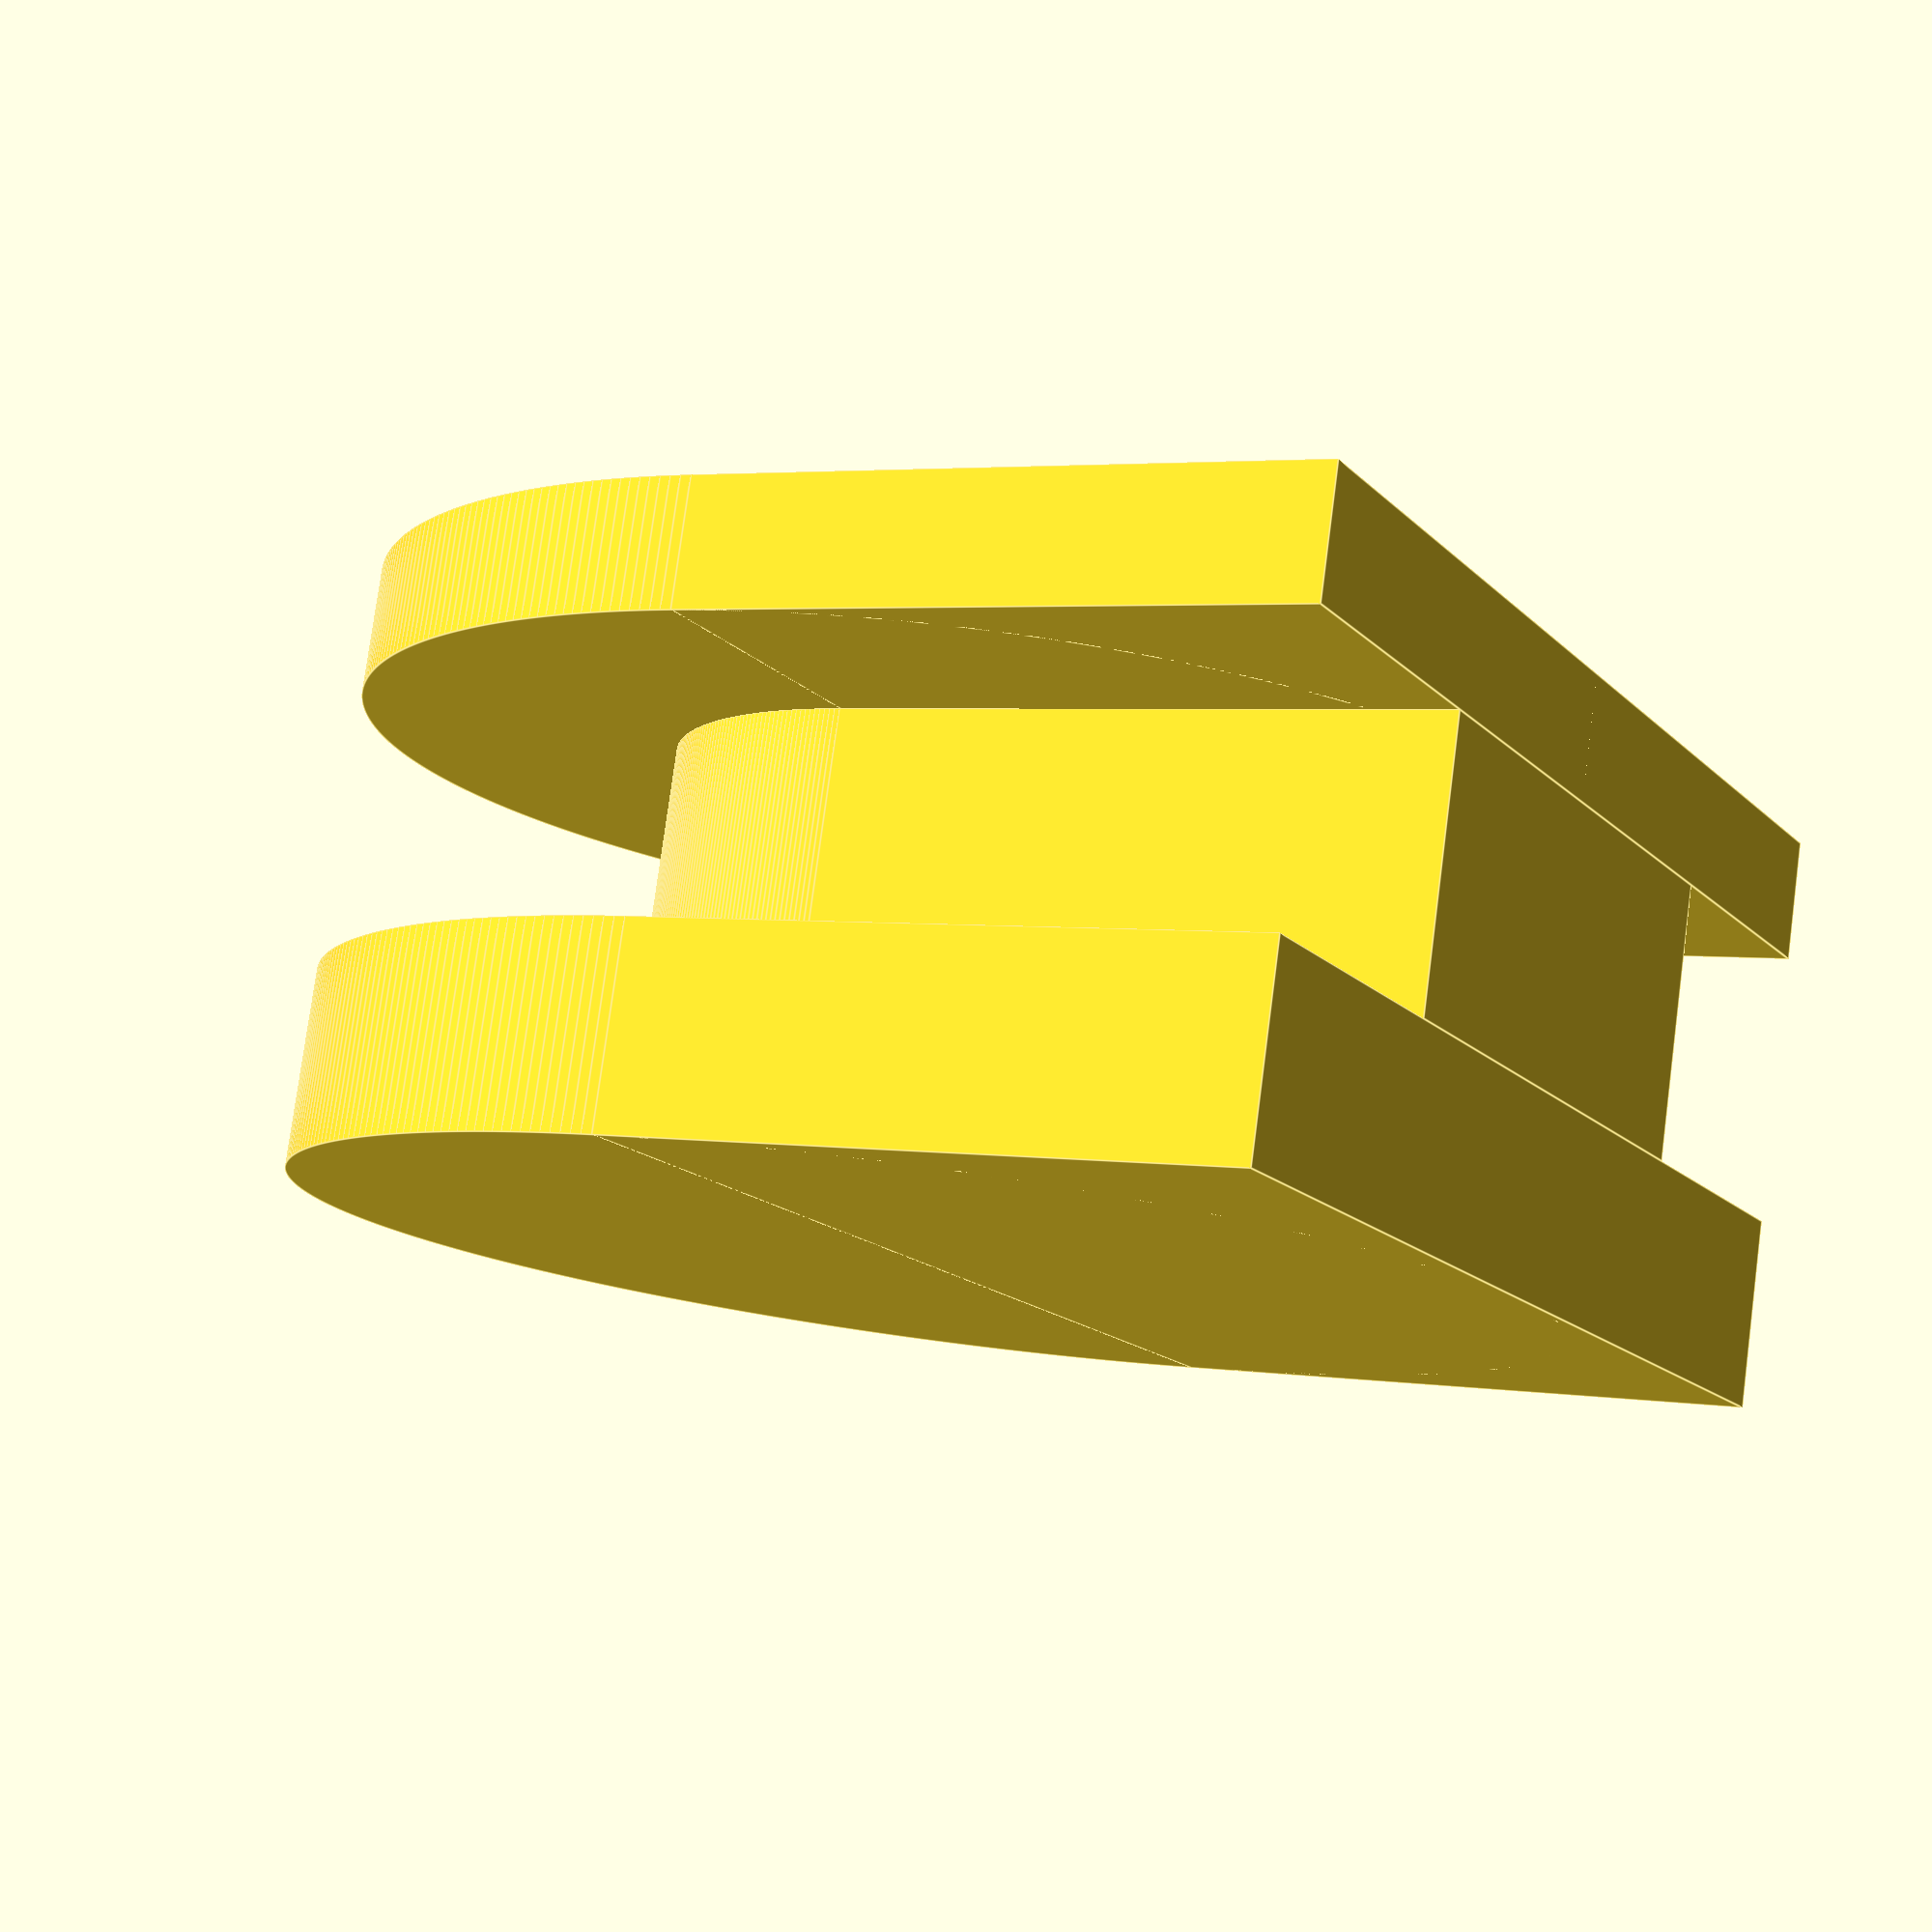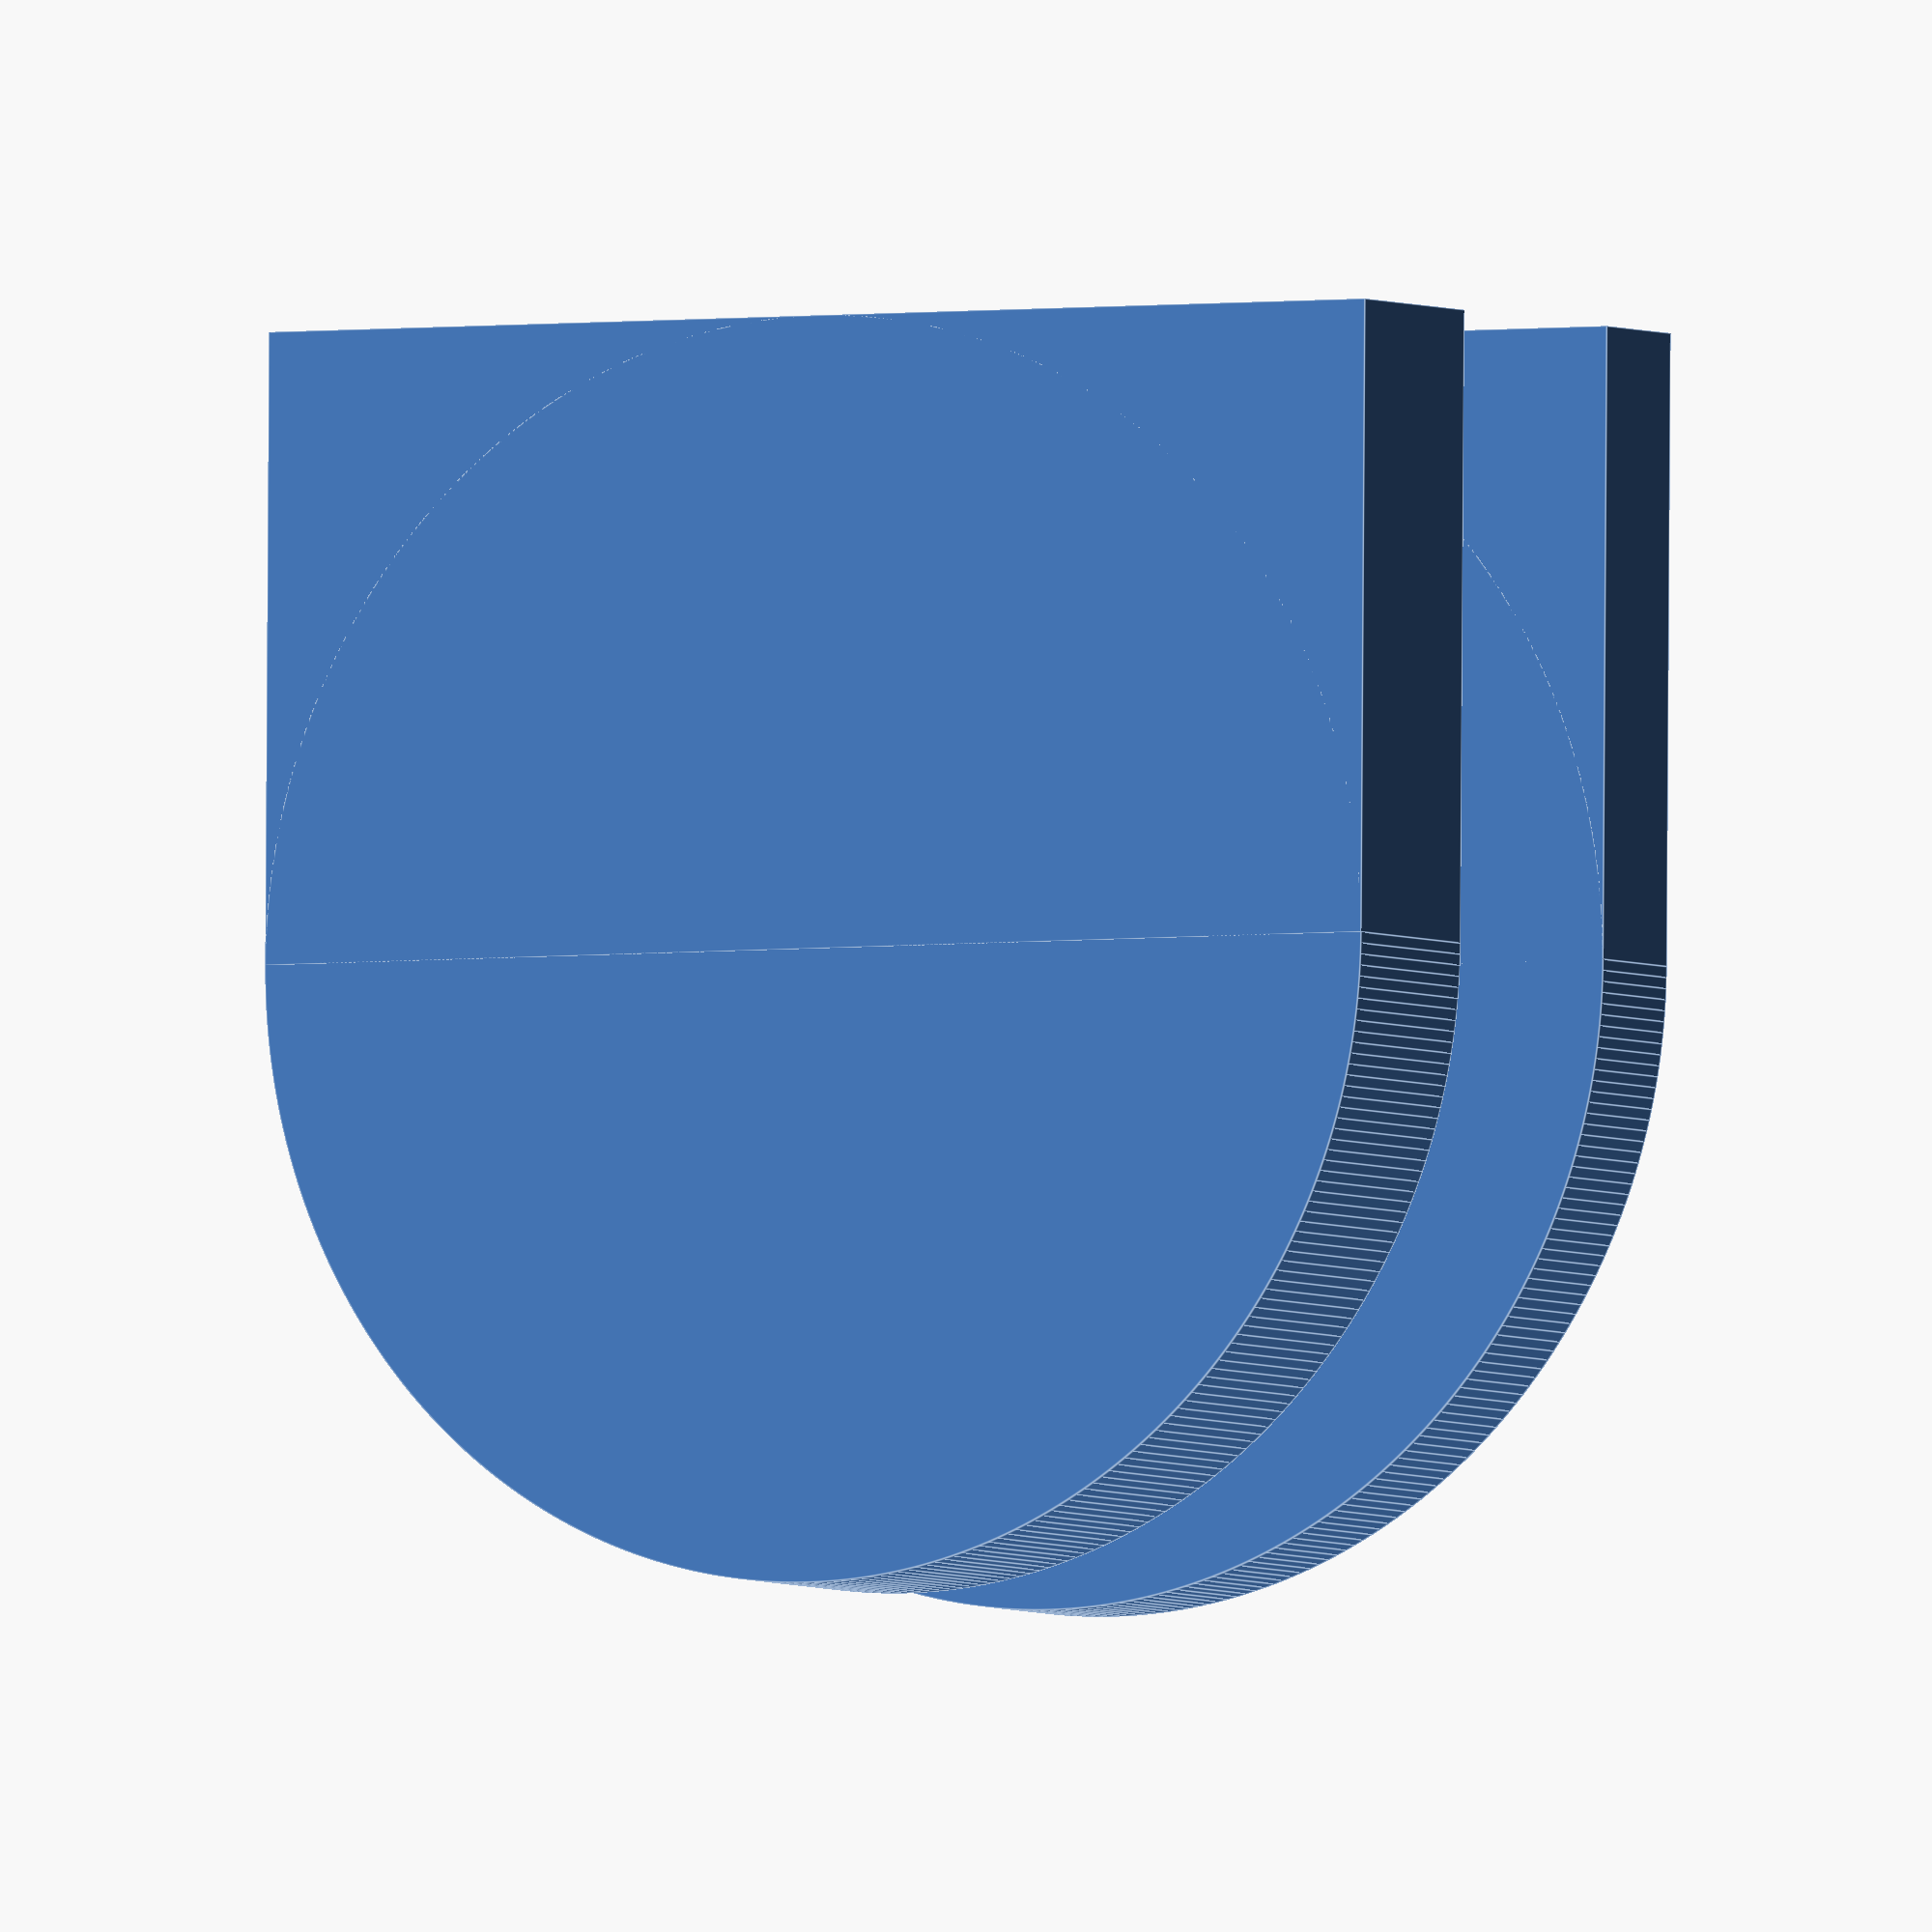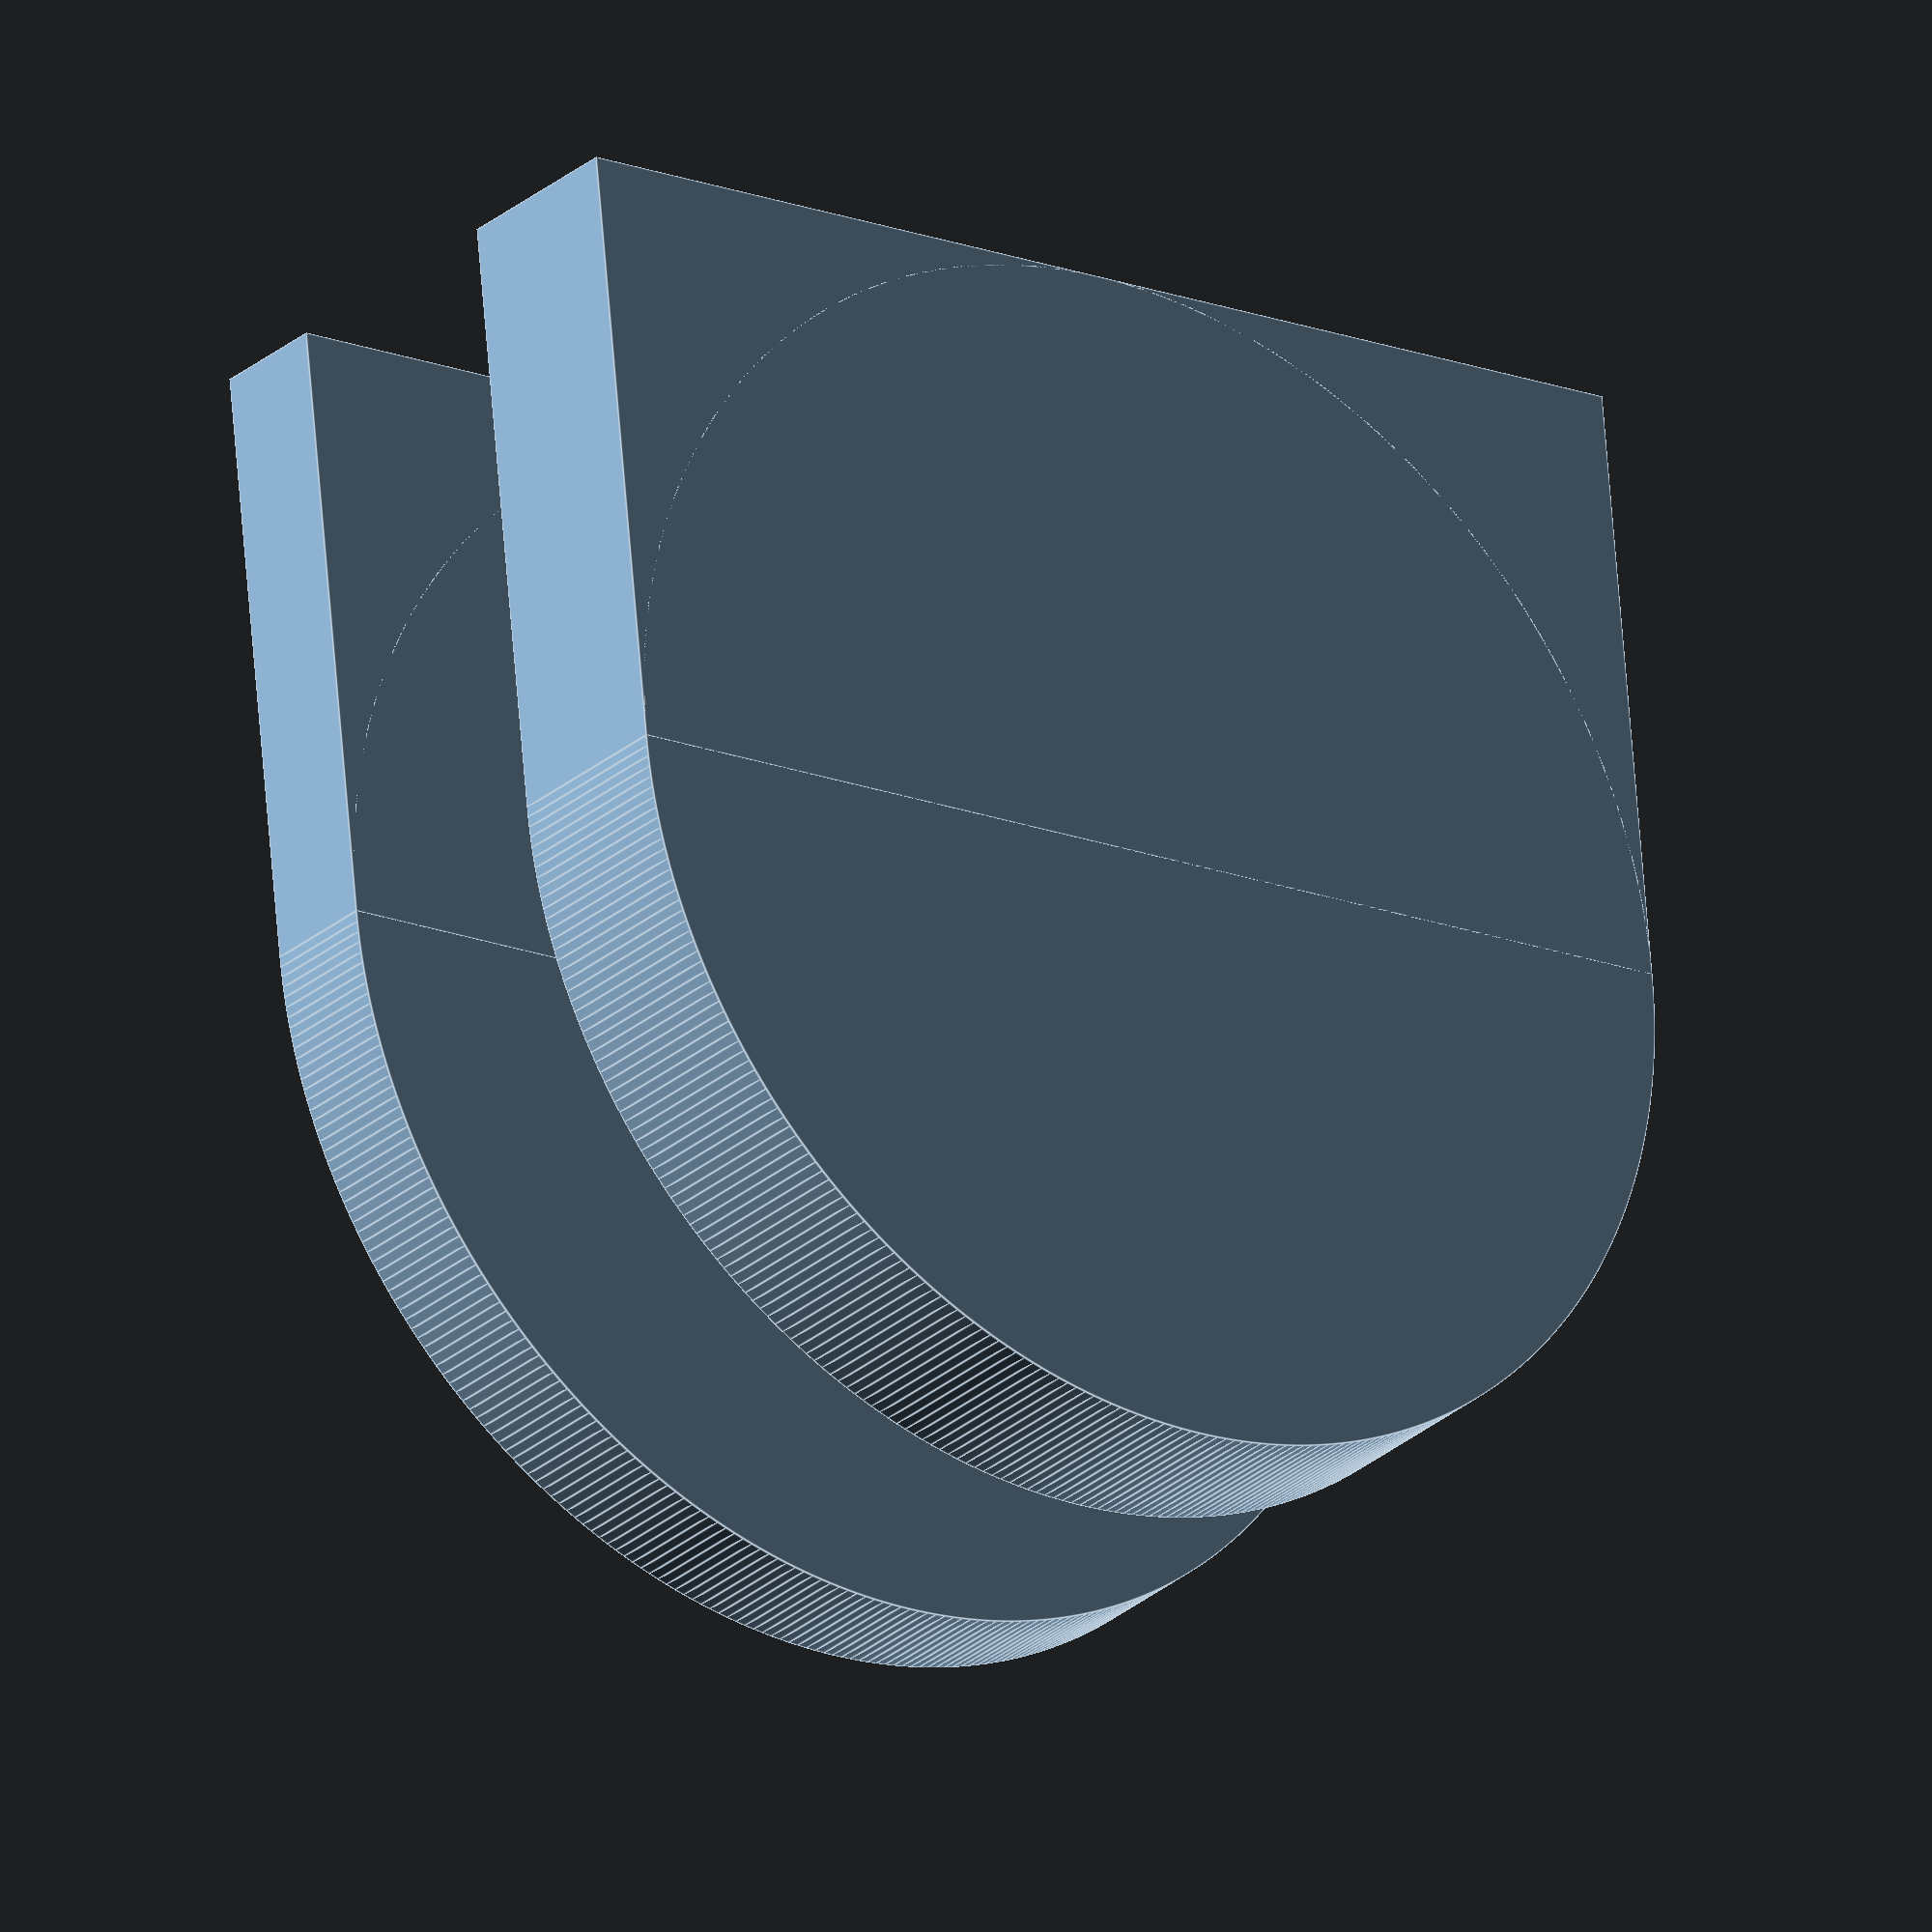
<openscad>
$fn=360;

clip_or = 18/2;
clip_ir = 9/2;
clip_out_h = 1.8;
clip_in_h = 4;
clip_top_h = 2.8;

cylinder(r=clip_or,h=clip_out_h,center=true);
translate([0,clip_or/2,0])
    cube([clip_or*2,clip_or,clip_out_h],center=true);
translate ([0,0,clip_out_h/2+clip_in_h/2])
    union() { 
         cylinder(r=clip_ir,h=clip_in_h,center=true);
translate([0,clip_or/2,0])
    cube([clip_ir*2,clip_or,clip_in_h],center=true);
    };
    
translate ([0,0,(clip_out_h/2+clip_in_h)+clip_top_h/2]) union (){ 
        cylinder(r=clip_or,h=clip_top_h,center=true);
        translate([0,clip_or/2,0])
            cube([clip_or*2,clip_or,clip_top_h],center=true);
    };
</openscad>
<views>
elev=281.2 azim=62.8 roll=7.6 proj=p view=edges
elev=3.8 azim=0.4 roll=30.3 proj=o view=edges
elev=27.4 azim=354.3 roll=322.8 proj=o view=edges
</views>
